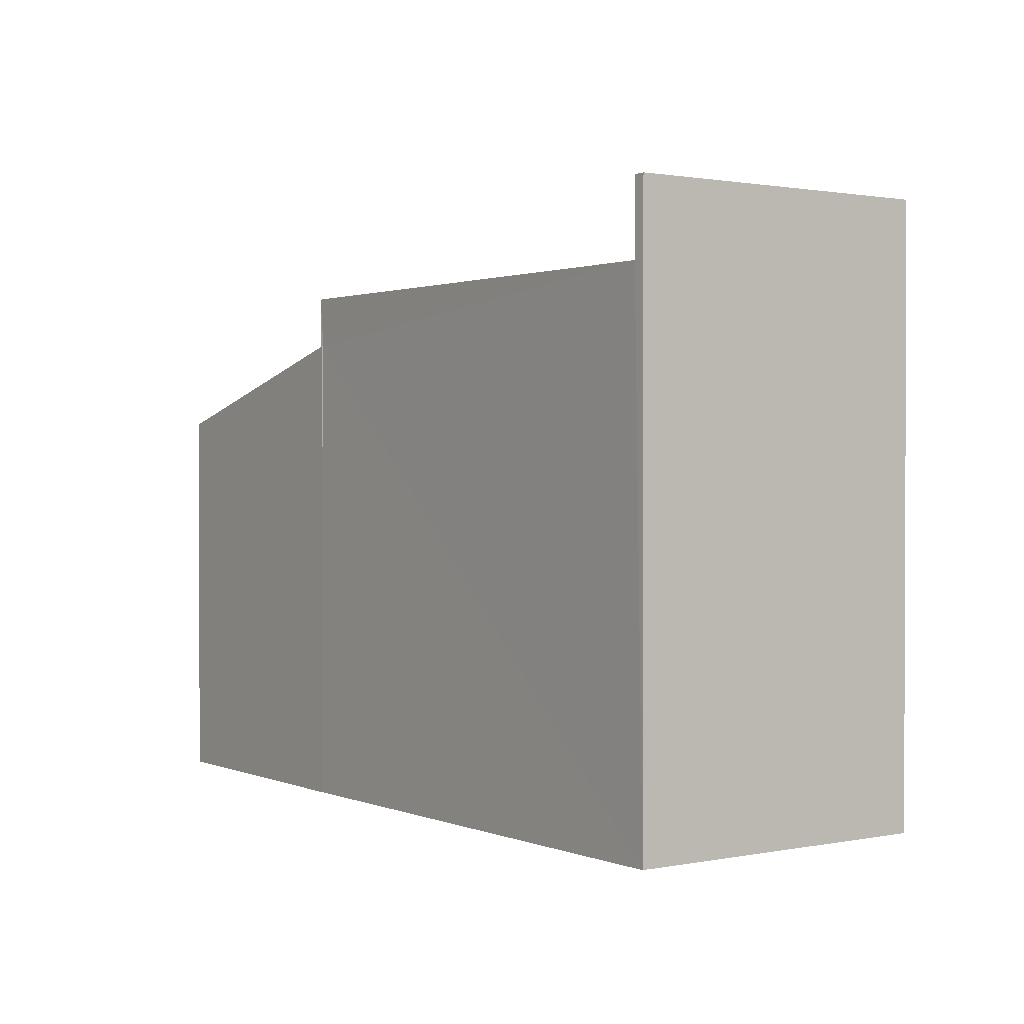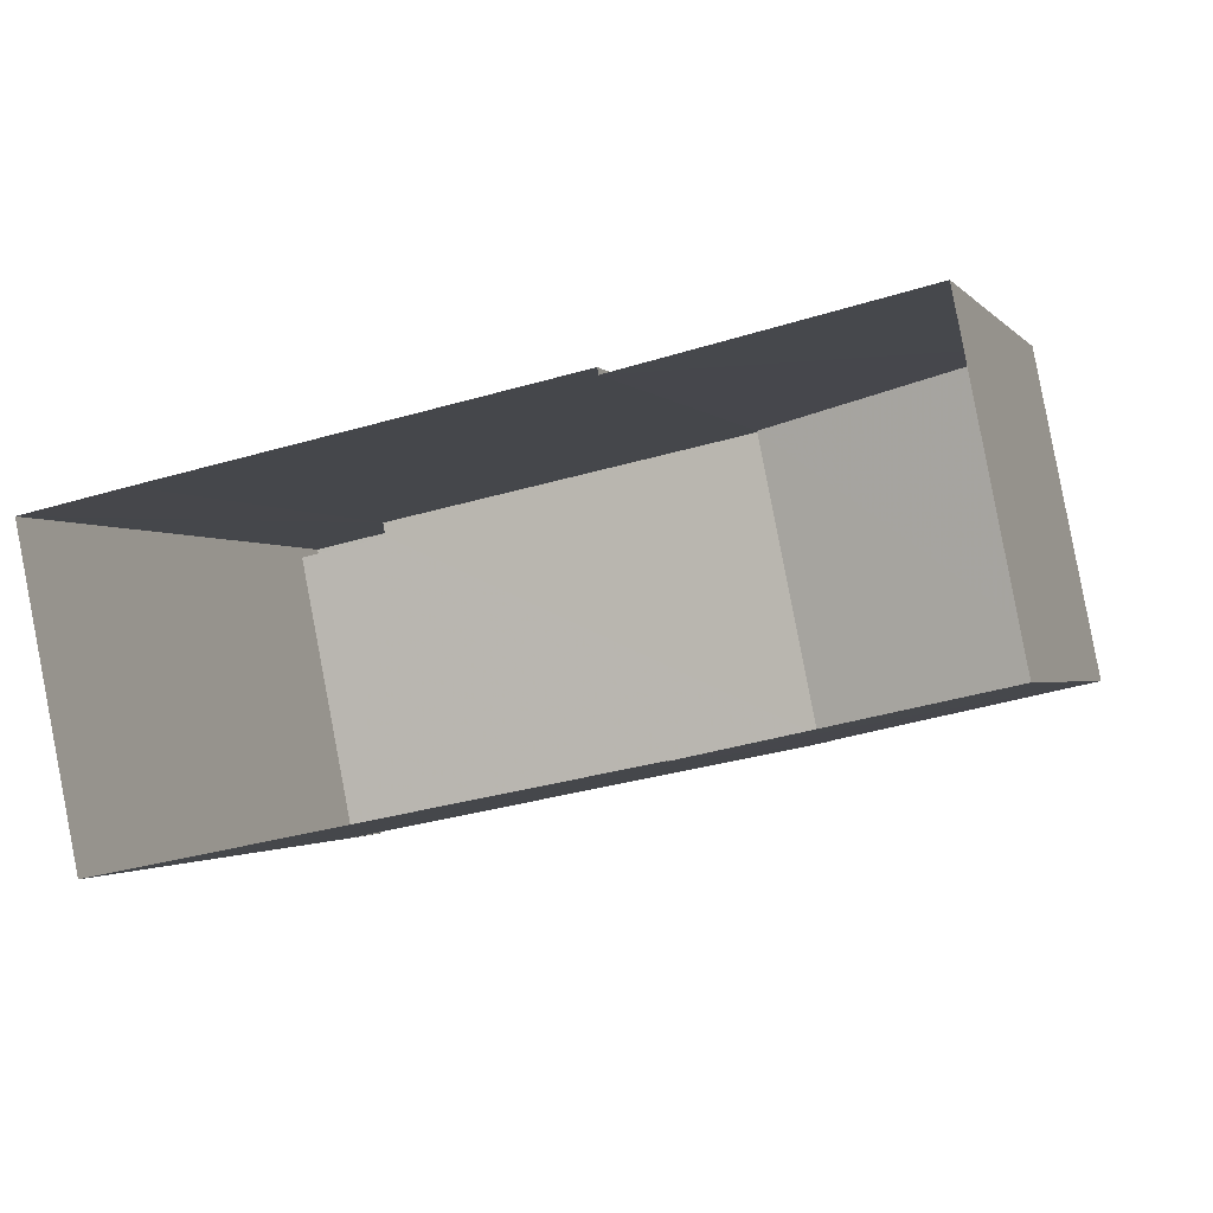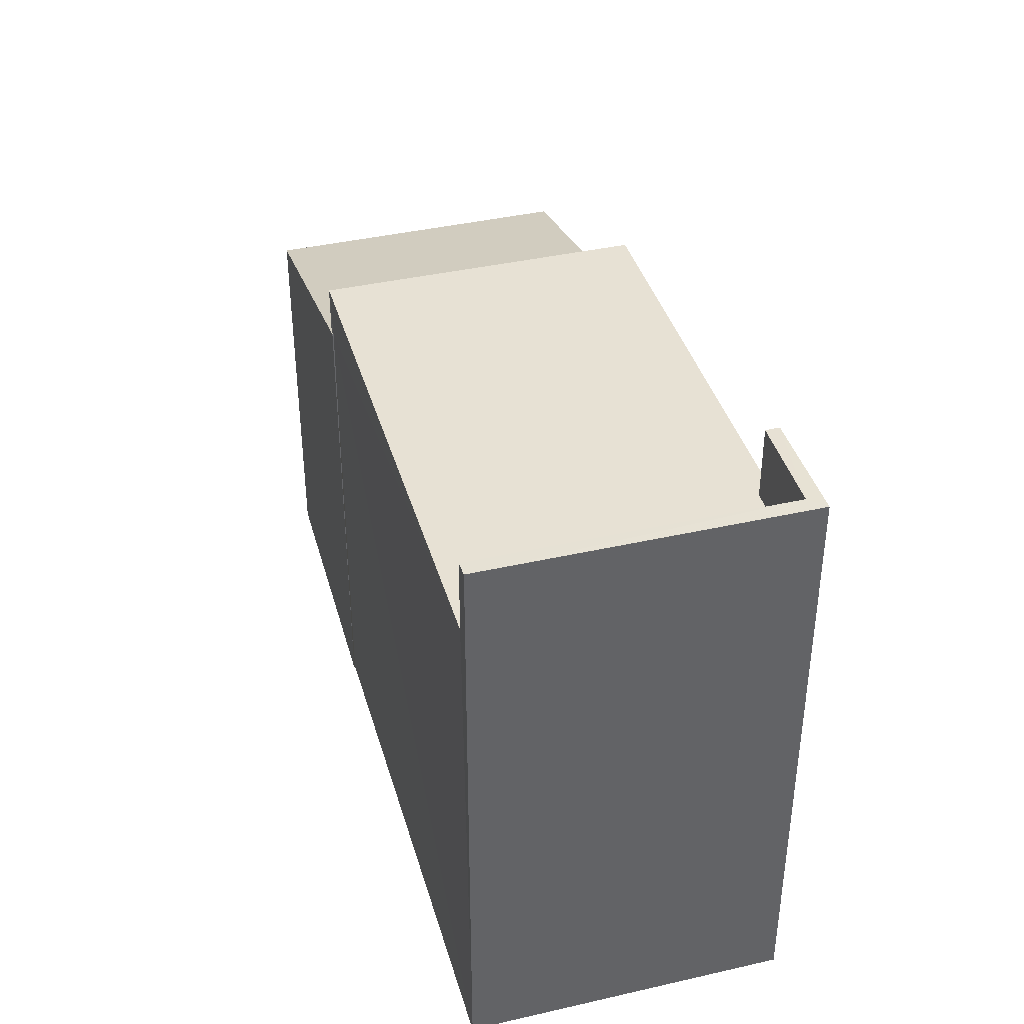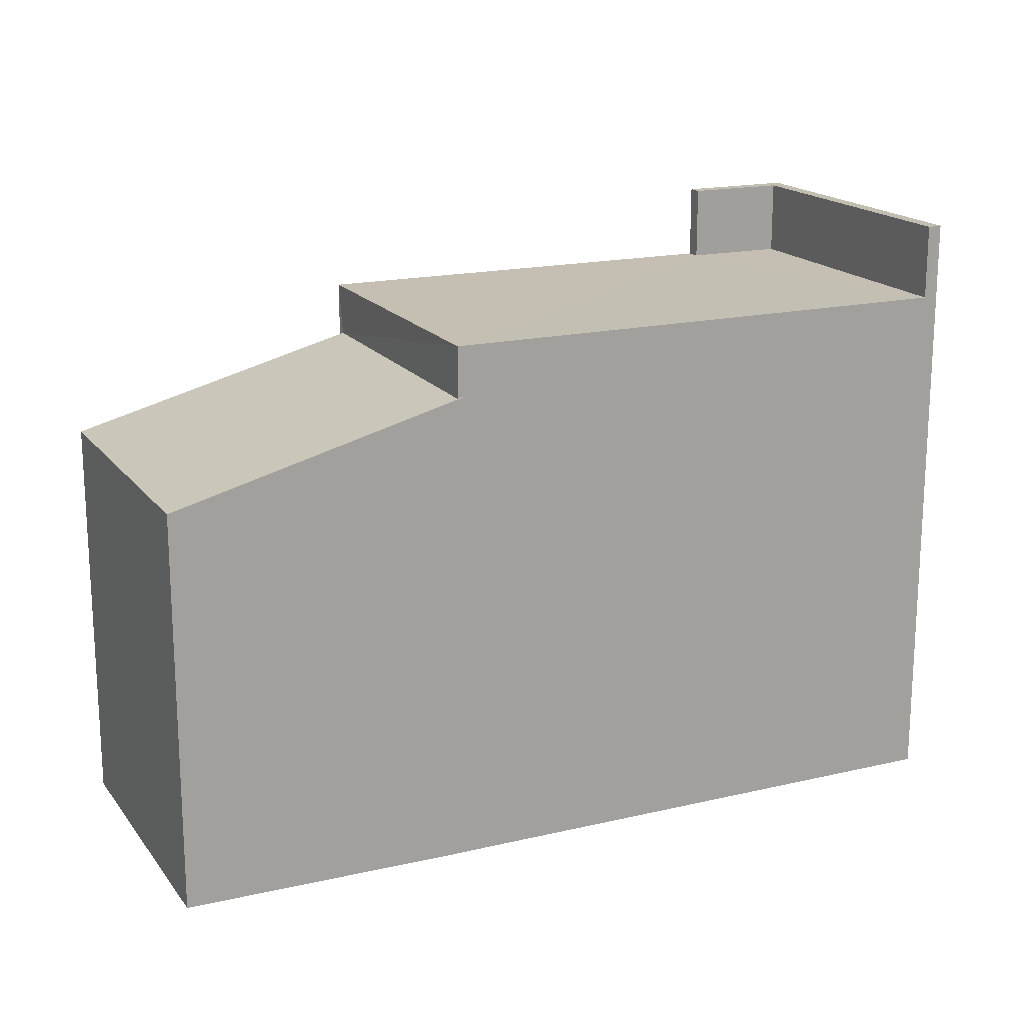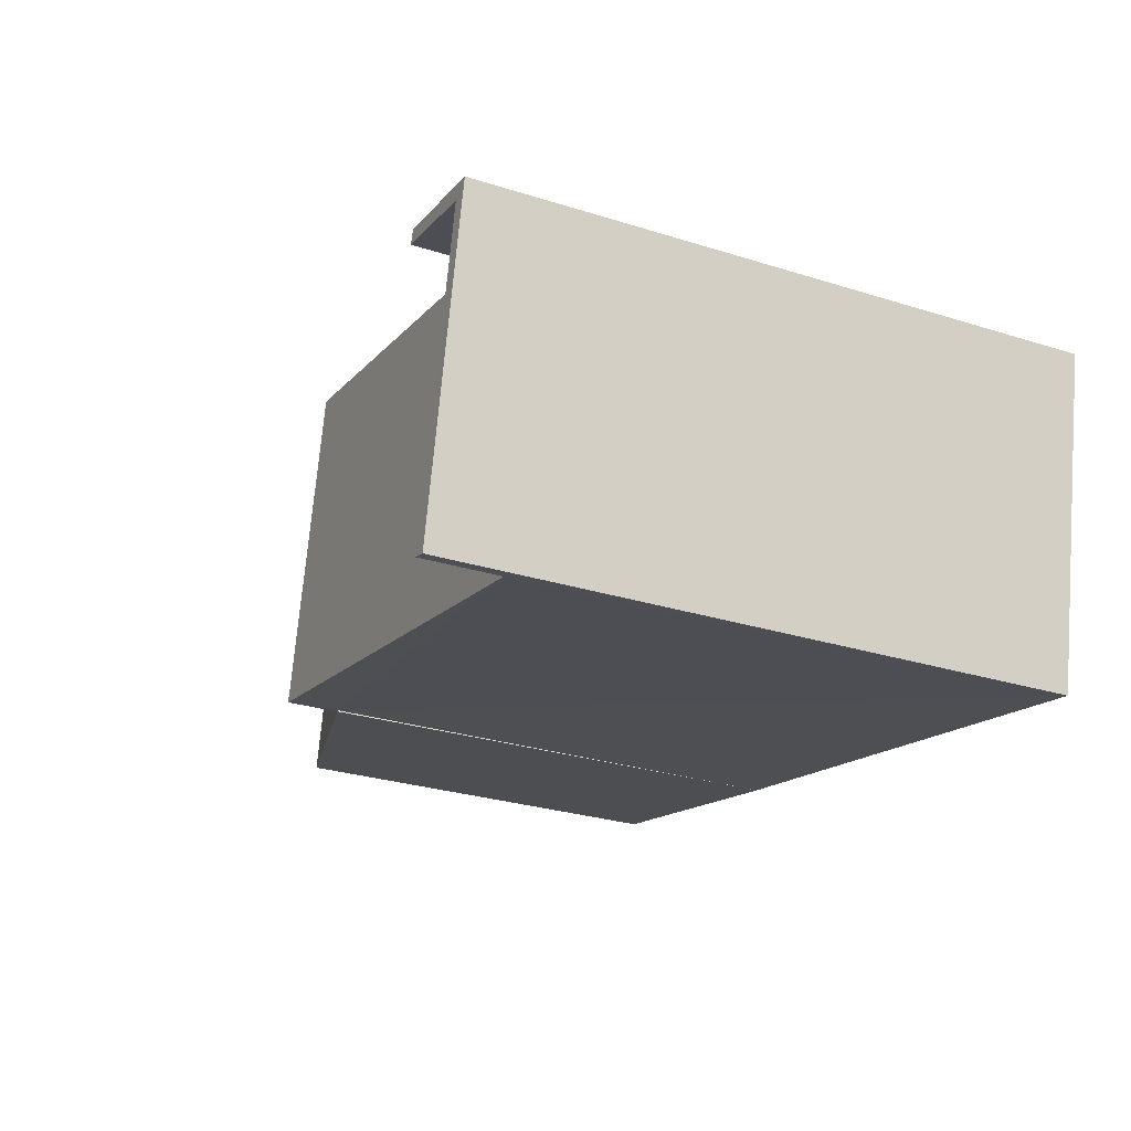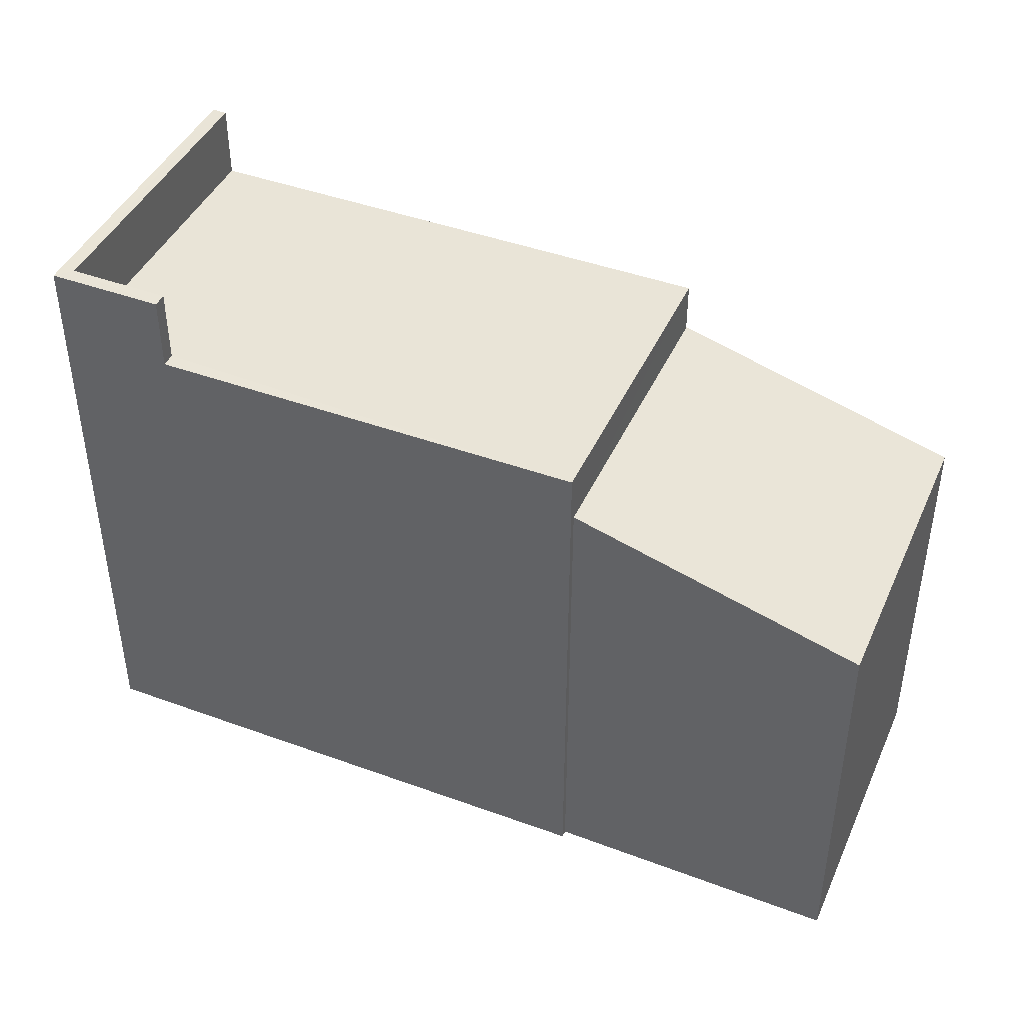
<metadata>
{"format":"obj","ext":"obj","renderer":"f3d","projection":"perspective","resolution":1024,"background":"white","views":[{"elev":1.2,"azim":42.8,"up":"+Z"},{"elev":-1.6,"azim":-161.1,"up":"+Y"},{"elev":39.6,"azim":62.7,"up":"+Z"},{"elev":17.6,"azim":-36.4,"up":"+Z"},{"elev":-27.9,"azim":64.4,"up":"+Y"},{"elev":43.5,"azim":-168.2,"up":"+Z"}]}
</metadata>
<code>
v -8.897e+04 -9.97e+04 8.116
v -8.897e+04 -9.971e+04 8.117
v -8.897e+04 -9.97e+04 8.116
v -8.898e+04 -9.97e+04 8.117
v -8.898e+04 -9.97e+04 8.117
v -8.898e+04 -9.971e+04 8.117
v -8.898e+04 -9.971e+04 8.117
v -8.898e+04 -9.971e+04 8.117
v -8.898e+04 -9.97e+04 8.117
v -8.897e+04 -9.971e+04 16.25
v -8.897e+04 -9.971e+04 16.25
v -8.897e+04 -9.97e+04 16.25
v -8.897e+04 -9.97e+04 16.25
v -8.897e+04 -9.97e+04 16.25
v -8.897e+04 -9.97e+04 16.25
v -8.897e+04 -9.97e+04 15.25
v -8.898e+04 -9.97e+04 15.25
v -8.897e+04 -9.97e+04 15.25
v -8.897e+04 -9.97e+04 15.25
v -8.897e+04 -9.971e+04 15.25
v -8.898e+04 -9.971e+04 15.25
v -8.898e+04 -9.97e+04 13.51
v -8.898e+04 -9.971e+04 13.51
v -8.898e+04 -9.97e+04 14.56
v -8.898e+04 -9.971e+04 14.55
v -8.898e+04 -9.971e+04 14.57
v -8.898e+04 -9.971e+04 14.57
f 1 2 3
f 4 3 5
f 6 7 8
f 2 6 3
f 9 5 8
f 3 6 5
f 5 6 8
f 10 11 12
f 11 13 12
f 12 14 15
f 12 13 14
f 16 17 18
f 19 18 20
f 20 18 21
f 18 17 21
f 22 23 24
f 25 26 27
f 24 23 25
f 23 26 25
f 27 26 7
f 6 27 7
f 5 9 22
f 24 5 22
f 7 23 8
f 7 26 23
f 14 16 18
f 15 14 18
f 12 18 19
f 12 15 18
f 13 1 16
f 13 16 14
f 1 3 16
f 4 16 3
f 4 17 16
f 13 2 1
f 13 11 2
f 12 19 20
f 10 12 20
f 25 21 24
f 5 24 4
f 4 24 17
f 24 21 17
f 6 2 27
f 21 25 27
f 20 2 11
f 20 11 10
f 21 27 20
f 27 2 20
f 22 9 8
f 23 22 8

</code>
